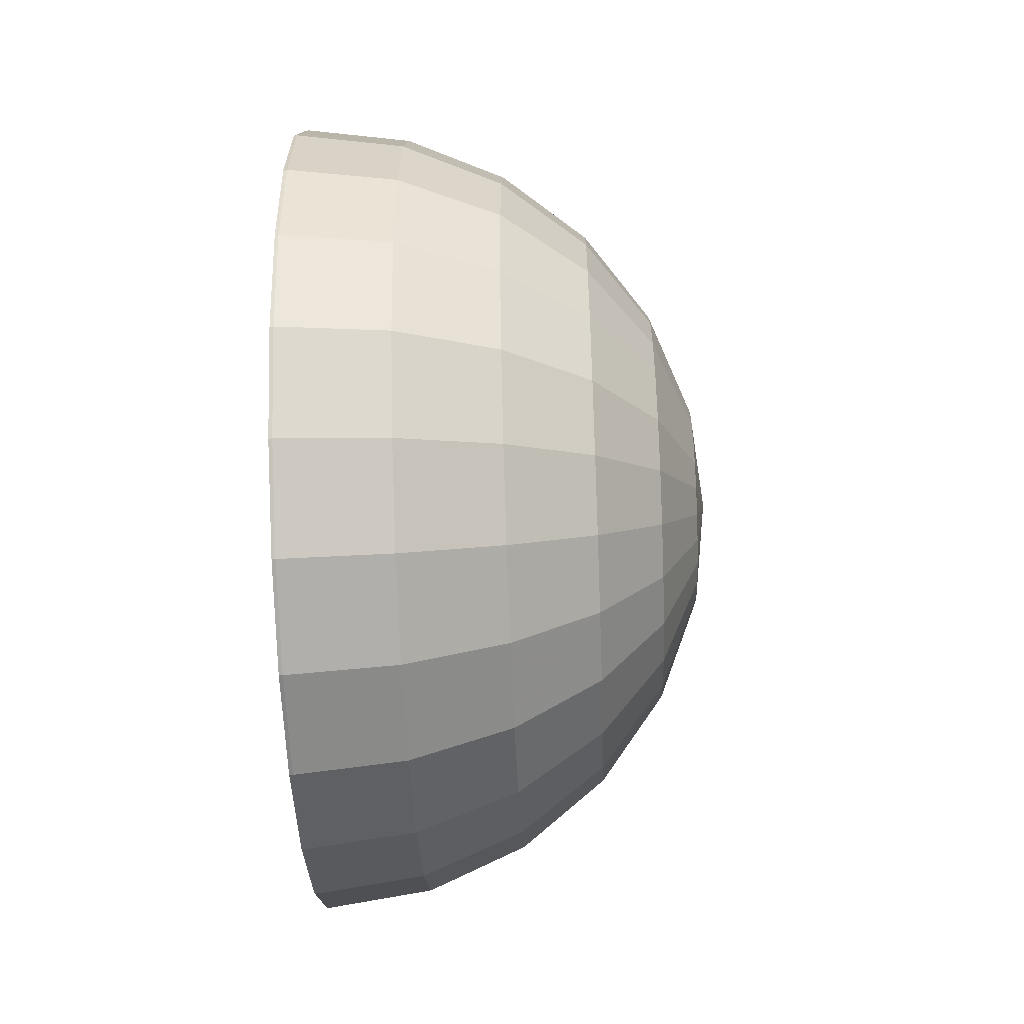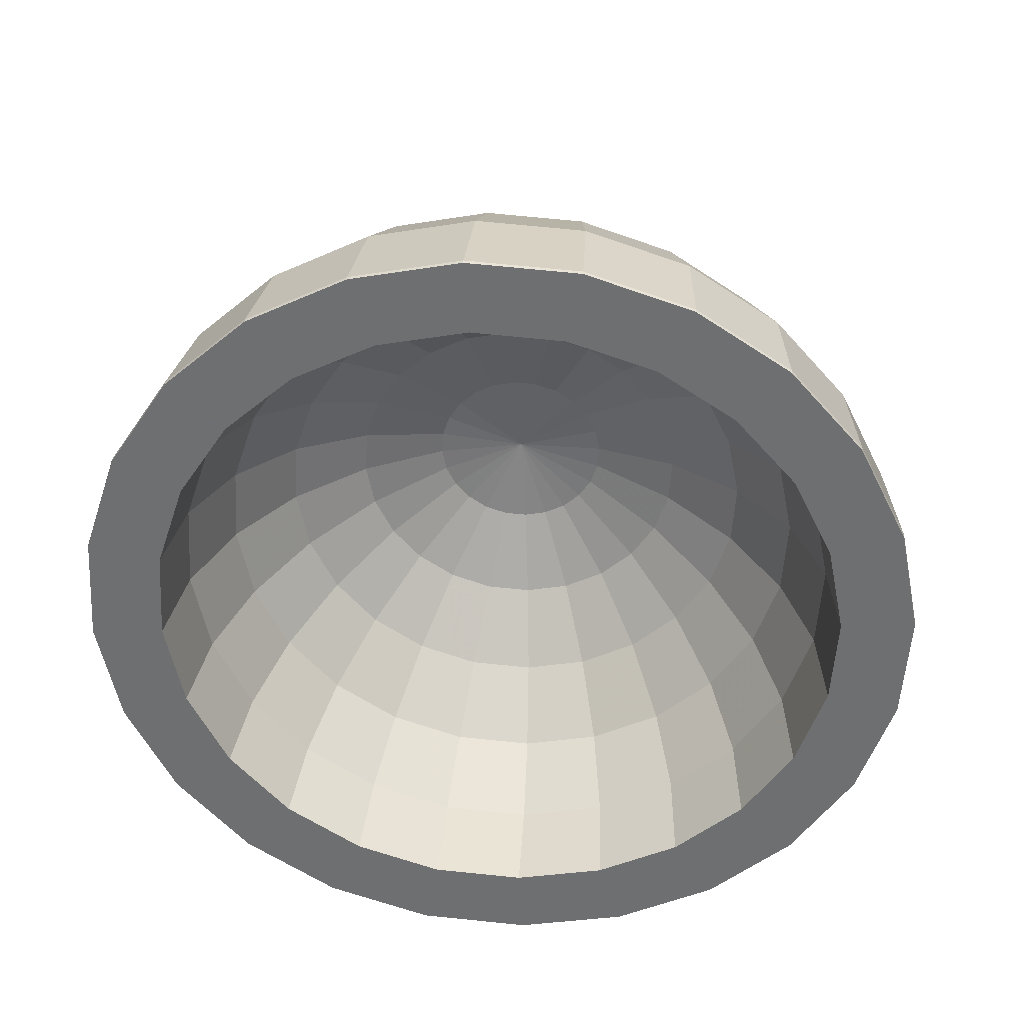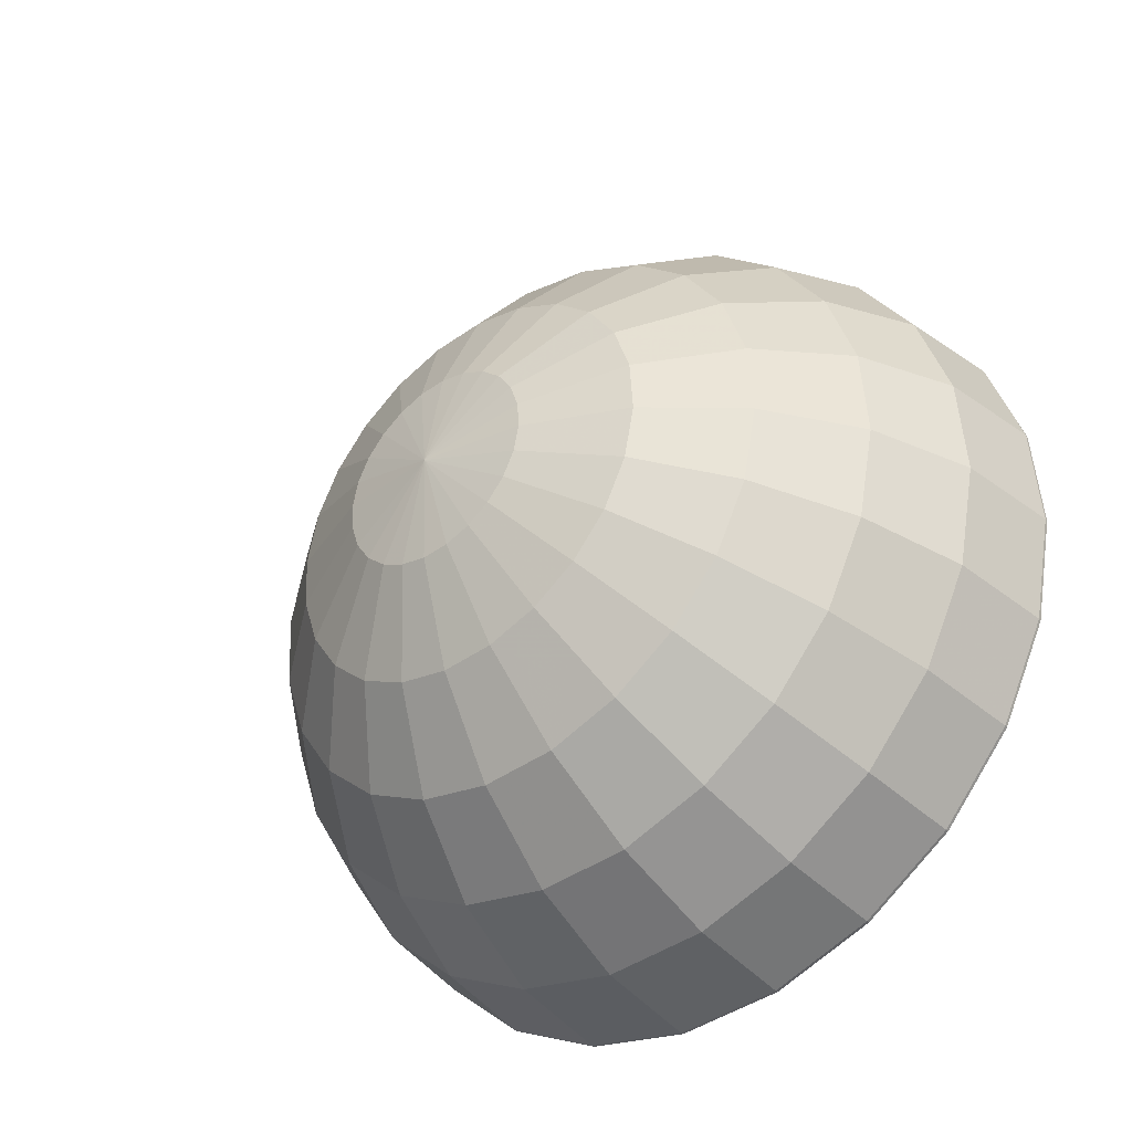
<metadata>
{"format":"obj","ext":"obj","renderer":"f3d","projection":"perspective","resolution":1024,"background":"white","views":[{"elev":-51.2,"azim":2.4,"up":"+Y"},{"elev":34.8,"azim":-85.6,"up":"+Y"},{"elev":-38.1,"azim":129.5,"up":"+Y"}]}
</metadata>
<code>
v -0.01794 0.007758 -0.03959
v -0.007576 -0.002653 -0.03879
v -0.007576 0.007476 -0.03815
v -0.01794 -0.002753 -0.04025
v 0.002056 -0.002372 -0.03468
v -0.01794 0.01774 -0.03624
v -0.01829 0.00775 -0.03955
v -0.007576 -0.0126 -0.03678
v 0.002056 0.006685 -0.03411
v 0.002056 -0.01127 -0.03289
v -0.007576 0.0171 -0.03492
v -0.01829 0.01772 -0.0362
v -0.01829 -0.00275 -0.04021
v -0.01794 -0.01308 -0.03817
v 0.0103 -0.00193 -0.02821
v 0.0103 -0.009166 -0.02675
v -0.01794 0.02652 -0.03041
v -0.01829 0.02649 -0.03038
v -0.01829 0 -0.04004
v -0.01829 0.01464 -0.02991
v -0.007576 -0.02169 -0.03226
v 0.002056 -0.0194 -0.02885
v 0.0103 0.005438 -0.02775
v 0.002056 0.01529 -0.03122
v 0.0103 -0.01578 -0.02347
v -0.007576 0.02555 -0.0293
v -0.01829 0.02188 -0.0251
v -0.01829 0.006403 -0.03268
v -0.01829 -0.002272 -0.03322
v -0.01829 -0.01306 -0.03813
v -0.01794 -0.02251 -0.03348
v 0.0166 0.00382 -0.01949
v 0.0166 -0.006439 -0.01879
v 0.0166 -0.01108 -0.01649
v -0.01794 0.03348 -0.02251
v -0.01829 0.02763 -0.01858
v -0.01829 -0.01079 -0.0315
v -0.009728 0.02114 -0.02424
v -0.009728 0.01414 -0.02889
v -0.007576 -0.0293 -0.02555
v 0.002056 -0.0262 -0.02285
v 0.0103 -0.02131 -0.01858
v 0.0166 -0.001356 -0.01982
v 0.0166 0.008735 -0.01784
v 0.0103 0.01243 -0.0254
v 0.002056 0.02285 -0.0262
v 0.0166 -0.01497 -0.01306
v -0.007576 0.03226 -0.02169
v -0.01829 0.03345 -0.02249
v -0.01829 0.0315 -0.01079
v -0.009728 0.006185 -0.03156
v -0.009728 -0.002195 -0.03209
v -0.01829 -0.01858 -0.02763
v -0.01829 -0.02249 -0.03345
v -0.01794 -0.03041 -0.02652
v 0.02052 0.001942 -0.009911
v 0.02052 0.004441 -0.00907
v 0.02052 -0.003274 -0.009554
v 0.02052 -0.005635 -0.008381
v 0.02052 -0.007612 -0.006637
v -0.01794 0.03817 -0.01308
v -0.009728 0.02669 -0.01795
v -0.009728 -0.01043 -0.03043
v -0.00175 0.01895 -0.02174
v -0.00175 0.01268 -0.0259
v -0.01794 -0.03624 -0.01774
v -0.007576 -0.03492 -0.0171
v 0.002056 -0.03122 -0.01529
v 0.0166 -0.01784 -0.008735
v 0.02052 -0.0006894 -0.01008
v 0.0166 0.01306 -0.01497
v 0.02052 0.006637 -0.007612
v 0.0103 0.01858 -0.02131
v 0.002056 0.02885 -0.0194
v 0.02052 -0.00907 -0.004441
v -0.007576 0.03678 -0.0126
v -0.01829 0.03813 -0.01306
v -0.01829 0.03322 -0.002272
v -0.009728 0.03043 -0.01043
v -0.00175 0.005545 -0.0283
v -0.00175 -0.001968 -0.02877
v -0.009728 -0.01795 -0.02669
v -0.01829 -0.0251 -0.02188
v -0.01829 -0.03038 -0.02649
v 0.0103 -0.0254 -0.01243
v 0.02175 0 0
v 0.0103 0.02347 -0.01578
v -0.01794 0.04025 -0.002753
v -0.01829 0.0362 0.01772
v -0.00175 0.02393 -0.01609
v -0.00175 -0.009347 -0.02728
v 0.005101 0.01547 -0.01775
v 0.005101 0.01035 -0.02115
v -0.01794 -0.03959 -0.007758
v -0.01829 -0.0362 -0.01772
v -0.007576 -0.03815 -0.007476
v 0.002056 -0.03411 -0.006685
v 0.0166 -0.01949 -0.00382
v 0.02052 -0.009911 -0.001942
v 0.0166 0.01649 -0.01108
v 0.02052 0.008381 -0.005635
v 0.002056 0.03289 -0.01127
v -0.007576 0.03879 -0.002653
v -0.01829 0.04021 -0.00275
v -0.01829 0.03955 0.00775
v -0.01829 0.03268 0.006403
v -0.009728 0.03209 -0.002195
v -0.00175 0.02728 -0.009347
v 0.005101 0.01954 -0.01314
v 0.005101 0.004528 -0.02311
v 0.005101 -0.001607 -0.02349
v -0.00175 -0.01609 -0.02393
v -0.009728 -0.02424 -0.02114
v -0.01829 -0.02991 -0.01464
v -0.01829 -0.03268 -0.006403
v 0.0103 -0.02775 -0.005438
v 0.02052 0.009554 -0.003274
v 0.0166 0.01879 -0.006439
v 0.0103 0.02675 -0.009166
v 0.02052 -0.01008 0.0006894
v -0.007576 0.03815 0.007476
v -0.01794 0.03959 0.007758
v -0.01829 0.03038 0.02649
v -0.009728 0.03156 0.006185
v 0.005101 -0.007632 -0.02227
v 0.01036 0.01094 -0.01255
v 0.01036 0.01382 -0.009289
v 0.01036 0.007321 -0.01495
v -0.007576 -0.03879 0.002653
v -0.01829 -0.03955 -0.00775
v -0.01829 -0.03322 0.002272
v 0.002056 -0.03468 0.002373
v 0.0103 -0.02821 0.00193
v 0.0166 -0.01982 0.001356
v 0.02052 0.01008 -0.0006894
v 0.002056 0.03468 -0.002372
v 0.02052 -0.009554 0.003274
v 0.002056 0.03411 0.006685
v -0.01794 0.03624 0.01774
v -0.01829 0.02991 0.01464
v -0.009728 0.02889 0.01414
v -0.00175 0.0283 0.005545
v -0.00175 0.02877 -0.001968
v 0.005101 0.02227 -0.007632
v 0.01036 0.003202 -0.01634
v 0.01036 -0.005397 -0.01575
v 0.005101 -0.01314 -0.01954
v -0.00175 -0.02174 -0.01895
v -0.009728 -0.02889 -0.01414
v 0.01036 0.01575 -0.005397
v -0.01794 -0.04025 0.002753
v -0.01829 -0.03813 0.01306
v -0.01829 -0.04021 0.00275
v -0.009728 -0.03209 0.002195
v -0.01829 -0.03345 0.02249
v 0.02052 0.009911 0.001942
v 0.0166 0.01982 -0.001356
v 0.0103 0.02821 -0.00193
v 0.0166 -0.01879 0.006439
v 0.02052 -0.008381 0.005635
v -0.007576 0.03492 0.0171
v 0.002056 0.03122 0.01529
v -0.01794 0.03041 0.02652
v -0.01829 0.02249 0.03345
v -0.00175 0.0259 0.01268
v 0.01036 -0.001136 -0.01661
v 0.01036 -0.009289 -0.01382
v 0.005101 -0.01775 -0.01547
v -0.009728 -0.03156 -0.006185
v 0.01366 0.005664 -0.006496
v 0.01366 0.007152 -0.004809
v 0.01366 0.008153 -0.002794
v 0.01366 0.00379 -0.00774
v -0.007576 -0.03678 0.0126
v 0.002056 -0.03289 0.01127
v -0.009728 -0.03043 0.01043
v -0.01829 -0.0315 0.01079
v 0.0103 -0.02675 0.009166
v 0.02052 0.00907 0.004441
v 0.0166 0.01949 0.00382
v 0.0103 0.02775 0.005438
v 0.0166 -0.01649 0.01108
v 0.02052 -0.006637 0.007612
v 0.0103 0.0254 0.01243
v -0.007576 0.0293 0.02555
v -0.01829 0.0251 0.02188
v -0.009728 0.02424 0.02114
v -0.00175 0.02174 0.01895
v 0.005101 0.02311 0.004528
v 0.005101 0.02115 0.01035
v 0.005101 0.02349 -0.001607
v 0.01036 0.01661 -0.001136
v 0.01366 0.001657 -0.008457
v 0.01366 -0.002794 -0.008153
v 0.01366 -0.004809 -0.007152
v 0.01036 -0.01255 -0.01094
v -0.00175 -0.0259 -0.01268
v 0.01366 0.008598 -0.0005881
v -0.01794 -0.03817 0.01308
v -0.00175 -0.02877 0.001968
v -0.00175 -0.02728 0.009347
v -0.01829 -0.02763 0.01858
v 0.02052 0.007612 0.006637
v 0.0166 0.01784 0.008735
v 0.0103 -0.02347 0.01578
v 0.0166 -0.01306 0.01497
v 0.02052 -0.004441 0.00907
v 0.002056 0.0262 0.02285
v 0.0103 0.02131 0.01858
v -0.01794 0.02251 0.03348
v -0.01829 0.01858 0.02763
v 0.005101 0.01775 0.01547
v 0.01366 -0.0005881 -0.008598
v 0.01366 -0.006496 -0.005664
v 0.01036 -0.01495 -0.007321
v 0.005101 -0.02115 -0.01035
v -0.00175 -0.0283 -0.005545
v 0.01479 0 0
v -0.007576 -0.03226 0.02169
v 0.002056 -0.02885 0.0194
v -0.01794 -0.03348 0.02251
v -0.009728 -0.02669 0.01795
v -0.00175 -0.02393 0.01609
v -0.01829 -0.02649 0.03038
v 0.02052 0.005635 0.008381
v 0.0166 0.01497 0.01306
v 0.0103 -0.01858 0.02131
v 0.0166 -0.008735 0.01784
v 0.02052 -0.001942 0.009911
v -0.007576 0.02169 0.03226
v -0.01829 0.01306 0.03813
v -0.009728 0.01795 0.02669
v -0.00175 0.01609 0.02393
v 0.01036 0.01634 0.003202
v 0.01036 0.01495 0.007321
v 0.01366 -0.00774 -0.00379
v 0.01366 0.008457 0.001657
v 0.005101 -0.02349 0.001607
v 0.005101 -0.02227 0.007632
v 0.005101 -0.01954 0.01314
v -0.01829 -0.02188 0.0251
v -0.009728 -0.02114 0.02424
v 0.02052 0.003274 0.009554
v 0.0166 0.01108 0.01649
v 0.002056 -0.02285 0.0262
v 0.0103 -0.01243 0.0254
v 0.0166 -0.00382 0.01949
v 0.02052 0.0006894 0.01008
v 0.002056 0.0194 0.02885
v -0.01794 0.01308 0.03817
v -0.01829 0.01079 0.0315
v -0.009728 0.01043 0.03043
v 0.005101 0.01314 0.01954
v 0.01036 0.01255 0.01094
v 0.01036 -0.01634 -0.003202
v 0.01366 -0.008457 -0.001657
v 0.005101 -0.02311 -0.004528
v 0.01366 0.00774 0.00379
v -0.007576 -0.02555 0.0293
v -0.01794 -0.02652 0.03041
v -0.00175 -0.01895 0.02174
v -0.01829 -0.01772 0.0362
v 0.0166 0.006439 0.01879
v 0.0103 0.01578 0.02347
v 0.0103 -0.005438 0.02775
v -0.007576 0.0126 0.03678
v -0.01829 0.00275 0.04021
v -0.00175 0.009347 0.02728
v 0.005101 0.007632 0.02227
v 0.01366 0.006496 0.005664
v -0.01794 -0.01774 0.03624
v 0.01036 -0.01661 0.001136
v 0.01036 -0.01575 0.005397
v 0.005101 -0.01547 0.01775
v -0.01829 -0.01464 0.02991
v -0.009728 -0.01414 0.02889
v 0.0166 0.001356 0.01982
v 0.0103 0.009166 0.02675
v 0.002056 -0.01529 0.03122
v 0.002056 0.01127 0.03289
v -0.01794 0.002753 0.04025
v -0.01829 0.002272 0.03322
v -0.009728 0.002195 0.03209
v -0.00175 0.001968 0.02877
v 0.01036 0.009289 0.01382
v 0.01366 -0.008598 0.0005881
v 0.01366 0.004809 0.007152
v -0.007576 -0.0171 0.03492
v 0.01036 -0.01382 0.009289
v -0.00175 -0.01268 0.0259
v -0.01829 -0.00775 0.03955
v -0.01794 -0.007758 0.03959
v 0.0103 0.00193 0.02821
v 0.002056 -0.006685 0.03411
v -0.007576 0.002653 0.03879
v -0.01829 0 0.04004
v 0.005101 0.001607 0.02349
v 0.01036 0.005397 0.01575
v 0.01366 -0.008153 0.002794
v 0.01366 0.002794 0.008153
v -0.007576 -0.007476 0.03815
v 0.01036 -0.01094 0.01255
v 0.005101 -0.01035 0.02115
v -0.01829 -0.006403 0.03268
v -0.009728 -0.006185 0.03156
v 0.002056 0.002373 0.03468
v -0.00175 -0.005545 0.0283
v 0.005101 -0.004528 0.02311
v 0.01366 -0.007152 0.004809
v 0.01366 0.0005881 0.008598
v 0.01036 0.001136 0.01661
v 0.01366 -0.005664 0.006496
v 0.01366 -0.001657 0.008457
v 0.01036 -0.007321 0.01495
v 0.01036 -0.003202 0.01634
v 0.01366 -0.00379 0.00774
f 1 2 3
f 2 1 4
f 5 3 2
f 3 6 1
f 7 4 1
f 4 8 2
f 3 5 9
f 2 10 5
f 6 3 11
f 12 1 6
f 4 7 13
f 1 12 7
f 8 4 14
f 10 2 8
f 15 9 5
f 9 11 3
f 16 5 10
f 11 17 6
f 6 18 12
f 13 7 19
f 13 14 4
f 12 20 7
f 14 21 8
f 8 22 10
f 9 15 23
f 5 16 15
f 11 9 24
f 10 25 16
f 17 11 26
f 18 6 17
f 18 27 12
f 7 28 19
f 19 29 13
f 14 13 30
f 12 27 20
f 7 20 28
f 21 14 31
f 22 8 21
f 25 10 22
f 15 32 23
f 23 24 9
f 33 15 16
f 24 26 11
f 34 16 25
f 26 35 17
f 35 18 17
f 18 36 27
f 19 28 29
f 13 29 37
f 13 37 30
f 30 31 14
f 38 20 27
f 39 28 20
f 31 40 21
f 21 41 22
f 22 42 25
f 32 15 43
f 44 23 32
f 24 23 45
f 15 33 43
f 16 34 33
f 26 24 46
f 25 47 34
f 35 26 48
f 18 35 49
f 18 50 36
f 36 38 27
f 51 29 28
f 52 37 29
f 30 37 53
f 31 30 54
f 20 38 39
f 28 39 51
f 40 31 55
f 41 21 40
f 42 22 41
f 47 25 42
f 43 56 32
f 23 44 45
f 32 57 44
f 45 46 24
f 58 43 33
f 59 33 34
f 46 48 26
f 60 34 47
f 48 61 35
f 61 49 35
f 49 50 18
f 50 62 36
f 38 36 62
f 29 51 52
f 37 52 63
f 63 53 37
f 30 53 54
f 54 55 31
f 64 39 38
f 65 51 39
f 66 40 55
f 67 41 40
f 68 42 41
f 42 69 47
f 56 43 70
f 57 32 56
f 71 45 44
f 72 44 57
f 46 45 73
f 43 58 70
f 33 59 58
f 34 60 59
f 48 46 74
f 47 75 60
f 61 48 76
f 49 61 77
f 50 49 78
f 62 50 79
f 62 64 38
f 80 52 51
f 81 63 52
f 53 63 82
f 54 53 83
f 55 54 84
f 39 64 65
f 51 65 80
f 40 66 67
f 84 66 55
f 41 67 68
f 42 68 85
f 69 42 85
f 75 47 69
f 70 86 56
f 86 57 56
f 45 71 73
f 44 72 71
f 86 72 57
f 87 46 73
f 58 86 70
f 59 86 58
f 60 86 59
f 46 87 74
f 74 76 48
f 75 86 60
f 76 88 61
f 88 77 61
f 77 89 49
f 49 89 78
f 78 79 50
f 79 90 62
f 64 62 90
f 52 80 81
f 63 81 91
f 91 82 63
f 82 83 53
f 54 83 84
f 92 65 64
f 93 80 65
f 94 67 66
f 66 84 95
f 96 68 67
f 97 85 68
f 85 98 69
f 69 99 75
f 100 73 71
f 101 71 72
f 86 101 72
f 73 100 87
f 87 102 74
f 76 74 102
f 99 86 75
f 88 76 103
f 77 88 104
f 77 105 89
f 78 89 106
f 79 78 107
f 90 79 108
f 109 64 90
f 110 81 80
f 111 91 81
f 82 91 112
f 83 82 113
f 84 83 114
f 65 92 93
f 64 109 92
f 80 93 110
f 67 94 96
f 95 94 66
f 84 115 95
f 68 96 97
f 85 97 116
f 98 85 116
f 99 69 98
f 71 101 100
f 86 117 101
f 118 87 100
f 102 87 119
f 102 103 76
f 120 86 99
f 121 88 103
f 88 105 104
f 105 77 104
f 122 89 105
f 106 89 123
f 124 78 106
f 78 124 107
f 107 108 79
f 108 109 90
f 81 110 111
f 91 111 125
f 125 112 91
f 112 113 82
f 113 114 83
f 84 114 115
f 126 93 92
f 127 92 109
f 128 110 93
f 94 129 96
f 94 95 130
f 95 115 131
f 96 132 97
f 97 133 116
f 116 134 98
f 98 120 99
f 117 100 101
f 86 135 117
f 87 118 119
f 100 117 118
f 119 136 102
f 103 102 136
f 120 137 86
f 88 121 122
f 103 138 121
f 105 88 122
f 89 122 139
f 139 123 89
f 106 123 140
f 106 141 124
f 142 107 124
f 108 107 143
f 109 108 144
f 145 111 110
f 111 146 125
f 112 125 147
f 113 112 148
f 114 113 149
f 149 115 114
f 93 126 128
f 92 127 126
f 109 150 127
f 110 128 145
f 129 94 151
f 132 96 129
f 95 152 130
f 153 94 130
f 115 154 131
f 95 131 155
f 133 97 132
f 134 116 133
f 120 98 134
f 86 156 135
f 135 118 117
f 157 119 118
f 136 119 158
f 138 103 136
f 120 159 137
f 137 160 86
f 161 122 121
f 162 121 138
f 122 161 139
f 123 139 163
f 140 123 164
f 141 106 140
f 165 124 141
f 107 142 143
f 124 165 142
f 143 144 108
f 150 109 144
f 111 145 166
f 146 111 166
f 167 125 146
f 125 167 147
f 168 112 147
f 112 168 148
f 148 149 113
f 115 149 169
f 170 128 126
f 171 126 127
f 172 127 150
f 173 145 128
f 94 153 151
f 151 174 129
f 129 175 132
f 95 155 152
f 130 152 153
f 154 115 169
f 176 131 154
f 177 155 131
f 132 178 133
f 178 134 133
f 159 120 134
f 86 179 156
f 180 135 156
f 118 135 157
f 119 157 158
f 181 136 158
f 136 181 138
f 182 137 159
f 137 182 160
f 160 183 86
f 121 162 161
f 138 184 162
f 185 139 161
f 139 185 163
f 163 164 123
f 140 164 186
f 140 187 141
f 141 188 165
f 189 143 142
f 190 142 165
f 144 143 191
f 144 192 150
f 193 166 145
f 166 194 146
f 146 195 167
f 196 147 167
f 147 196 168
f 168 197 148
f 149 148 197
f 197 169 149
f 128 170 173
f 126 171 170
f 127 172 171
f 150 198 172
f 145 173 193
f 152 151 153
f 174 151 199
f 175 129 174
f 178 132 175
f 155 199 152
f 169 200 154
f 131 176 177
f 154 201 176
f 202 155 177
f 134 178 159
f 86 203 179
f 204 156 179
f 135 180 157
f 156 204 180
f 157 181 158
f 184 138 181
f 159 205 182
f 206 160 182
f 160 206 183
f 183 207 86
f 208 161 162
f 209 162 184
f 161 208 185
f 185 210 163
f 164 163 210
f 186 164 211
f 187 140 186
f 188 141 187
f 212 165 188
f 143 189 191
f 142 190 189
f 165 212 190
f 192 144 191
f 198 150 192
f 166 193 213
f 194 166 213
f 195 146 194
f 214 167 195
f 167 214 196
f 215 168 196
f 197 168 216
f 169 197 217
f 218 173 170
f 218 170 171
f 218 171 172
f 218 172 198
f 218 193 173
f 151 152 199
f 199 219 174
f 174 220 175
f 175 205 178
f 199 155 221
f 200 169 217
f 201 154 200
f 222 177 176
f 223 176 201
f 202 224 155
f 177 222 202
f 205 159 178
f 86 225 203
f 226 179 203
f 179 226 204
f 181 157 180
f 184 180 204
f 180 184 181
f 227 182 205
f 182 227 206
f 228 183 206
f 183 228 207
f 207 229 86
f 162 209 208
f 204 209 184
f 208 230 185
f 210 185 230
f 210 231 164
f 211 164 231
f 232 186 211
f 186 232 187
f 187 233 188
f 233 212 188
f 189 192 191
f 190 234 189
f 212 235 190
f 234 198 192
f 213 193 218
f 194 213 218
f 195 194 218
f 214 195 218
f 236 196 214
f 168 215 216
f 196 236 215
f 216 217 197
f 218 198 237
f 219 199 221
f 220 174 219
f 205 175 220
f 224 221 155
f 217 238 200
f 200 239 201
f 176 223 222
f 201 240 223
f 241 224 202
f 242 202 222
f 86 243 225
f 244 203 225
f 203 244 226
f 209 204 226
f 205 245 227
f 246 206 227
f 206 246 228
f 247 207 228
f 207 247 229
f 229 248 86
f 209 249 208
f 230 208 249
f 230 250 210
f 231 210 250
f 211 231 251
f 211 252 232
f 233 187 232
f 212 233 253
f 192 189 234
f 234 190 235
f 235 212 254
f 198 234 237
f 236 214 218
f 255 216 215
f 256 215 236
f 217 216 257
f 218 237 258
f 221 259 219
f 219 245 220
f 245 205 220
f 221 224 260
f 238 217 257
f 239 200 238
f 240 201 239
f 261 222 223
f 240 261 223
f 241 262 224
f 202 242 241
f 222 261 242
f 86 248 243
f 263 225 243
f 225 263 244
f 264 226 244
f 226 264 209
f 245 246 227
f 265 228 246
f 228 265 247
f 247 248 229
f 249 209 264
f 249 266 230
f 250 230 266
f 250 267 231
f 251 231 267
f 252 211 251
f 268 232 252
f 232 268 233
f 233 269 253
f 253 254 212
f 235 237 234
f 254 258 235
f 256 236 218
f 216 255 257
f 215 256 255
f 237 235 258
f 218 258 270
f 259 221 260
f 245 219 259
f 224 271 260
f 257 272 238
f 272 239 238
f 273 240 239
f 261 240 274
f 275 262 241
f 271 224 262
f 242 275 241
f 261 276 242
f 277 243 248
f 243 277 263
f 278 244 263
f 244 278 264
f 246 245 279
f 279 265 246
f 265 277 247
f 248 247 277
f 264 280 249
f 266 249 280
f 266 281 250
f 267 250 281
f 251 267 282
f 251 283 252
f 252 284 268
f 269 233 268
f 269 285 253
f 254 253 285
f 258 254 270
f 286 256 218
f 272 257 255
f 286 255 256
f 218 270 287
f 260 288 259
f 259 279 245
f 288 260 271
f 239 272 273
f 240 273 289
f 289 274 240
f 274 290 261
f 275 291 262
f 262 292 271
f 275 242 276
f 276 261 290
f 293 263 277
f 263 293 278
f 280 264 278
f 265 279 294
f 277 265 293
f 280 295 266
f 281 266 295
f 281 291 267
f 282 267 296
f 283 251 282
f 284 252 283
f 297 268 284
f 268 297 269
f 285 269 298
f 285 270 254
f 286 218 299
f 255 286 272
f 270 285 287
f 218 287 300
f 279 259 288
f 271 301 288
f 286 273 272
f 299 289 273
f 274 289 302
f 290 274 303
f 304 291 275
f 292 262 291
f 301 271 292
f 276 304 275
f 290 305 276
f 306 278 293
f 278 306 280
f 288 294 279
f 294 293 265
f 295 280 306
f 295 292 281
f 291 281 292
f 267 291 296
f 282 296 304
f 282 305 283
f 283 307 284
f 284 308 297
f 297 298 269
f 298 287 285
f 299 218 309
f 273 286 299
f 287 298 300
f 218 300 310
f 294 288 301
f 289 299 309
f 309 302 289
f 302 303 274
f 303 307 290
f 304 296 291
f 292 295 301
f 304 276 305
f 305 290 307
f 293 294 306
f 306 301 295
f 305 282 304
f 307 283 305
f 308 284 307
f 308 311 297
f 298 297 311
f 309 218 312
f 311 300 298
f 300 311 310
f 313 218 310
f 301 306 294
f 302 309 312
f 303 302 314
f 307 303 308
f 311 308 315
f 312 218 316
f 315 310 311
f 316 218 313
f 310 315 313
f 312 314 302
f 314 308 303
f 308 314 315
f 314 312 316
f 315 316 313
f 316 315 314

</code>
